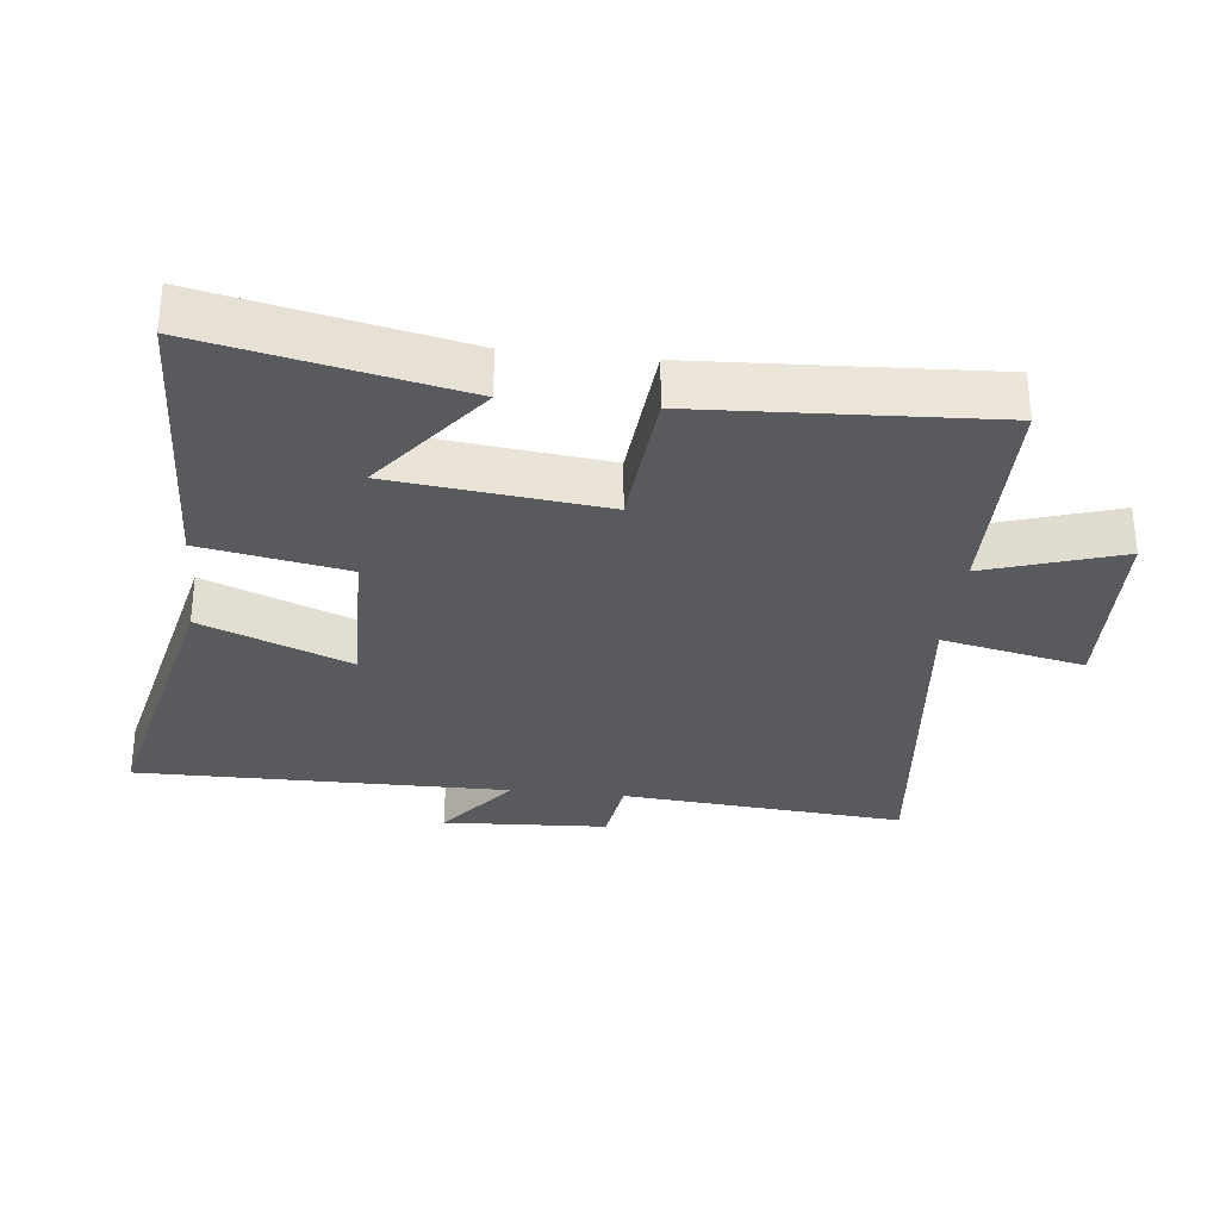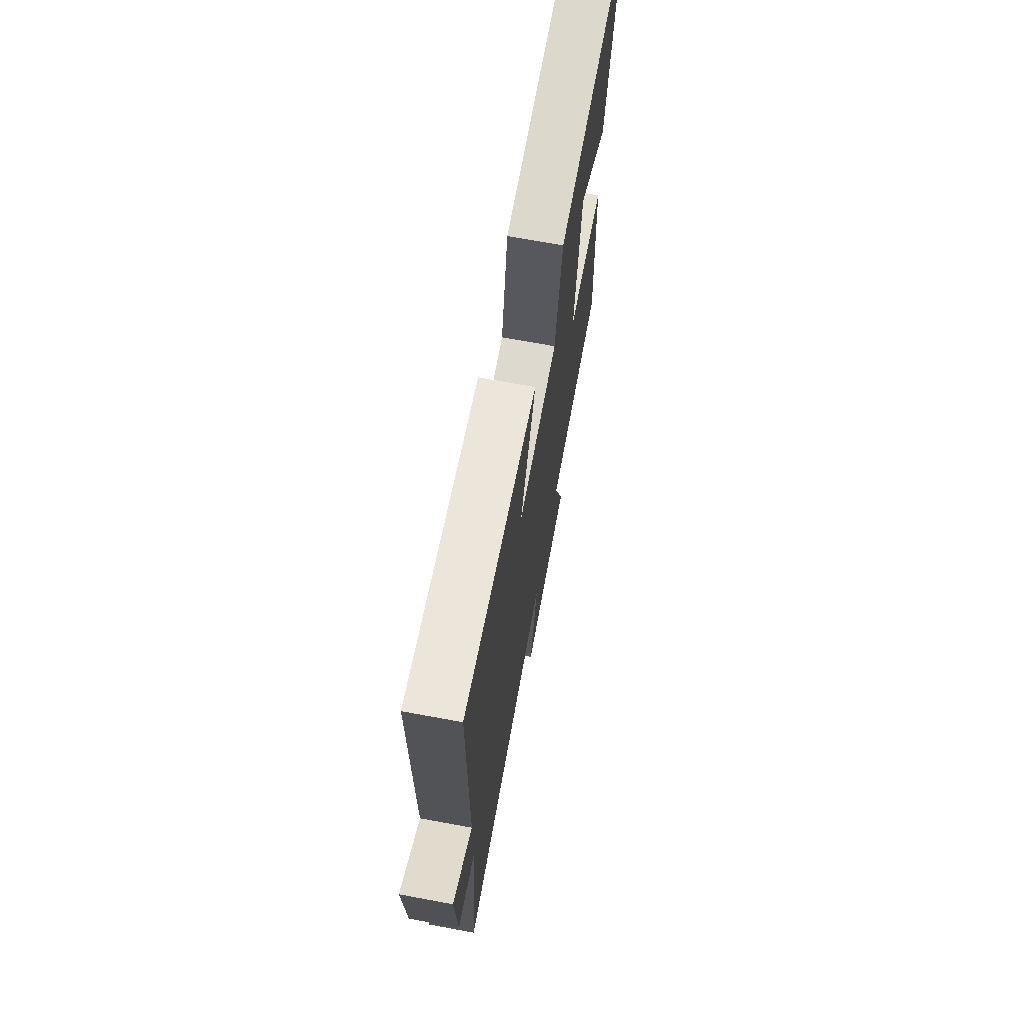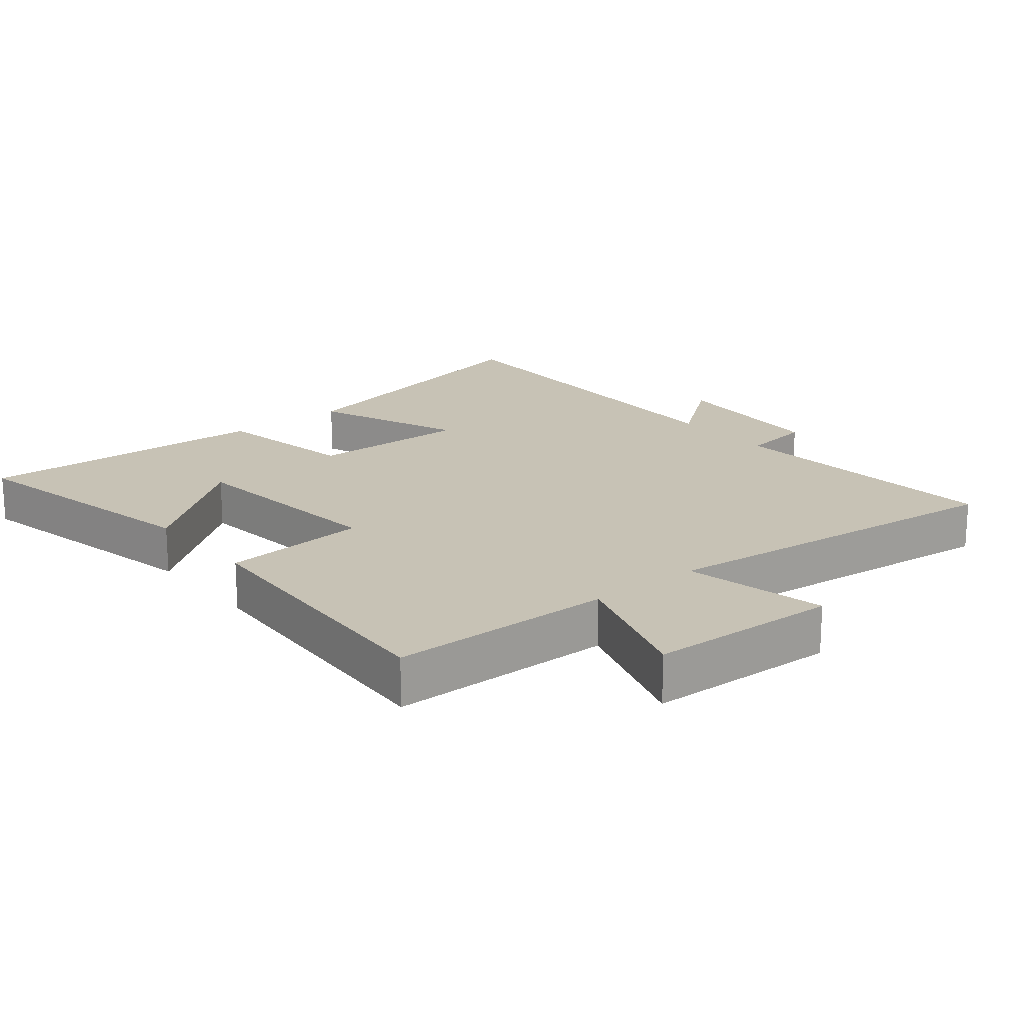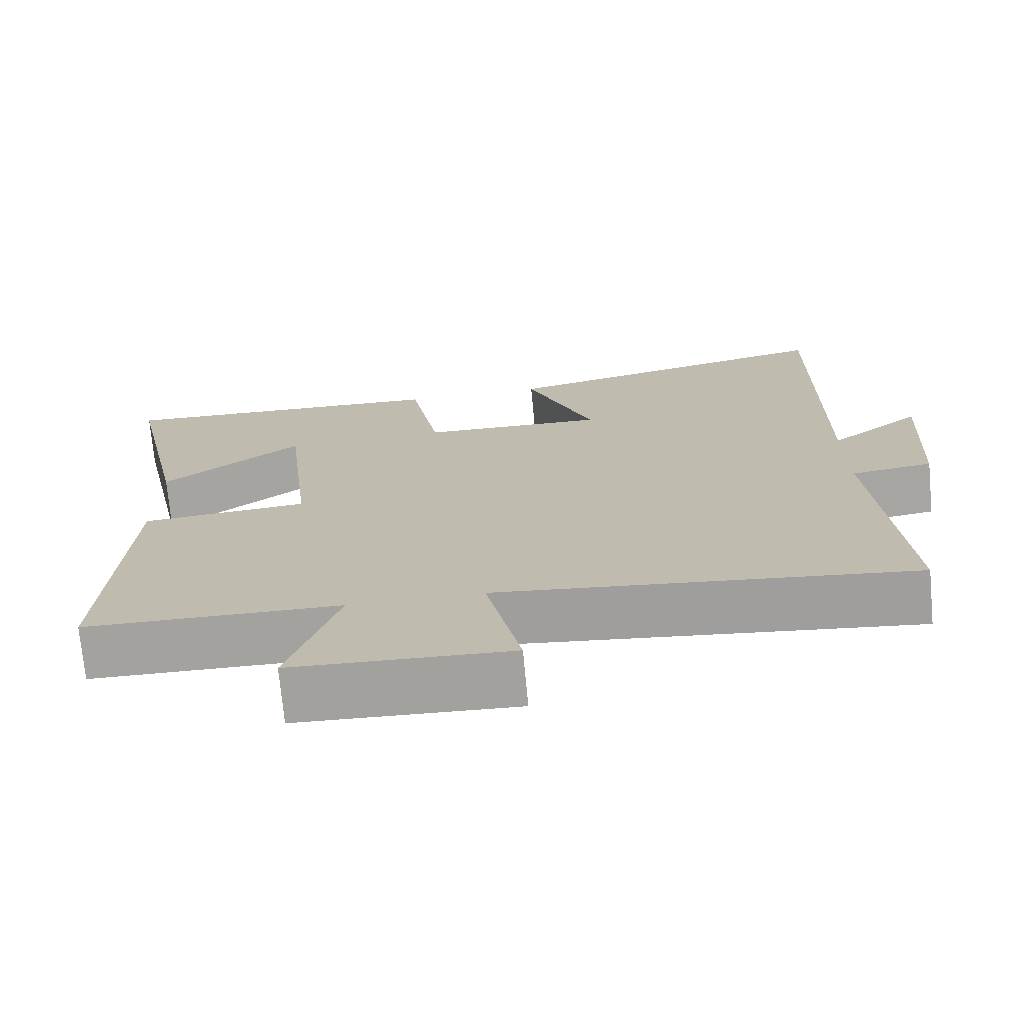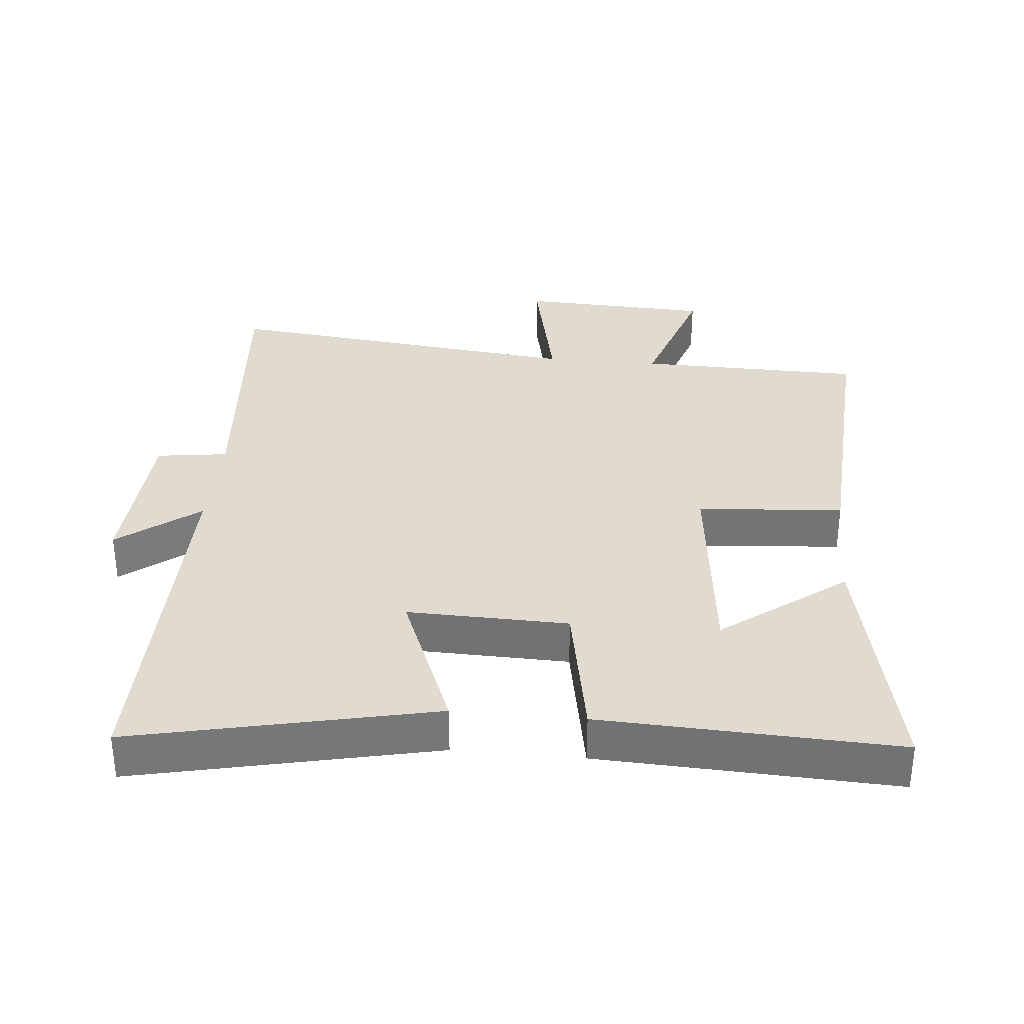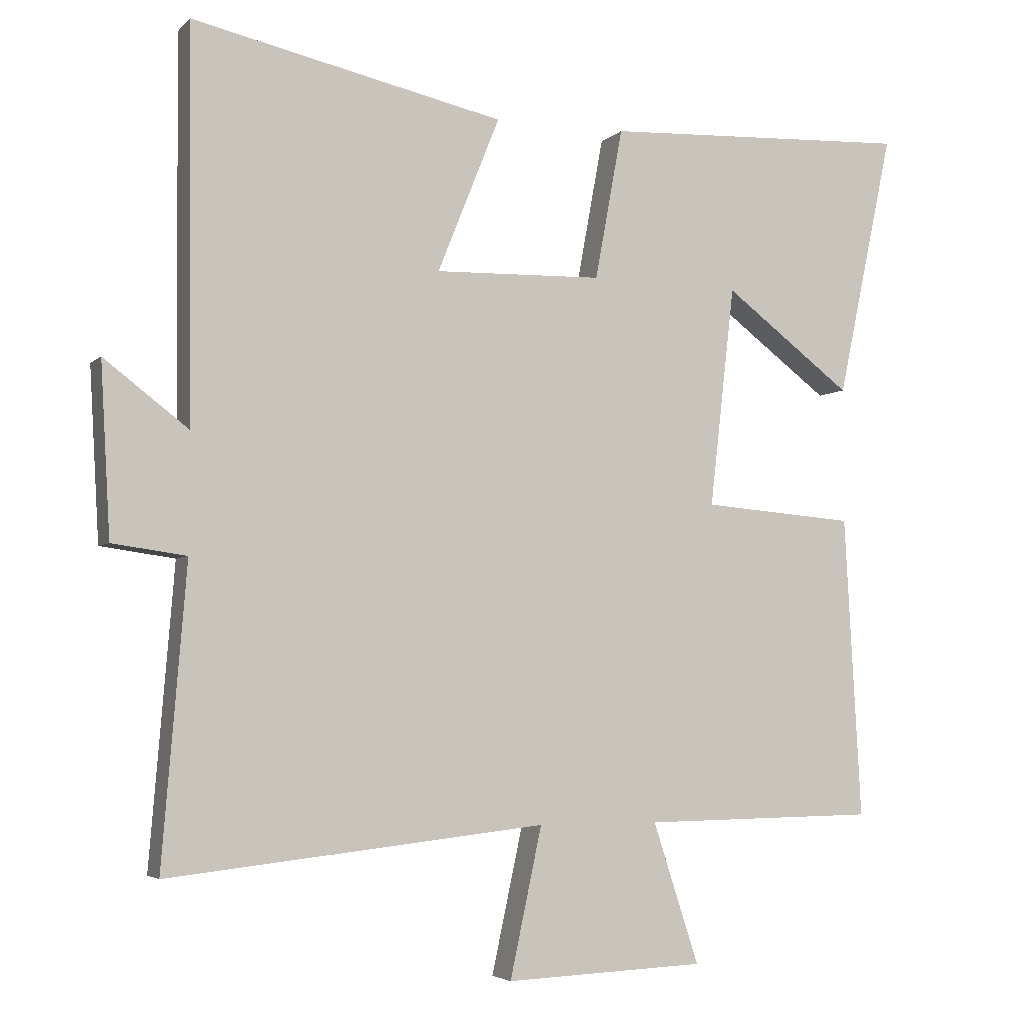
<metadata>
{"format":"obj","ext":"obj","renderer":"f3d","projection":"perspective","resolution":1024,"background":"white","views":[{"elev":-30.9,"azim":83.6,"up":"+Y"},{"elev":70.2,"azim":-79.5,"up":"+Z"},{"elev":19.0,"azim":140.8,"up":"+Y"},{"elev":-72.7,"azim":-174.7,"up":"+Z"},{"elev":33.4,"azim":5.4,"up":"+Y"},{"elev":-4.2,"azim":-21.7,"up":"+Z"}]}
</metadata>
<code>
v -0.535 0.07 -0.56
v -0.5 0.07 -0.132
v -0.607 0.07 -0.117
v -0.621 0.07 0.131
v -0.5 0.07 0.038
v -0.505 0.07 0.6
v -0.055 0.07 0.5
v -0.145 0.07 0.276
v 0.097 0.07 0.282
v 0.137 0.07 0.5
v 0.581 0.07 0.519
v 0.5 0.07 0.137
v 0.316 0.07 0.277
v 0.28 0.07 -0.041
v 0.5 0.07 -0.059
v 0.524 0.07 -0.495
v 0.186 0.07 -0.5
v 0.252 0.07 -0.703
v -0.036 0.07 -0.715
v 0.01 0.07 -0.5
v -0.535 0 -0.56
v -0.5 0 -0.132
v -0.607 0 -0.117
v -0.621 0 0.131
v -0.5 0 0.038
v -0.505 0 0.6
v -0.055 0 0.5
v -0.145 0 0.276
v 0.097 0 0.282
v 0.137 0 0.5
v 0.581 0 0.519
v 0.5 0 0.137
v 0.316 0 0.277
v 0.28 0 -0.041
v 0.5 0 -0.059
v 0.524 0 -0.495
v 0.186 0 -0.5
v 0.252 0 -0.703
v -0.036 0 -0.715
v 0.01 0 -0.5
f 17 18 19 20
f 16 17 20
f 15 16 20
f 14 15 20
f 20 1 2
f 14 20 2
f 13 14 2
f 10 11 12 13
f 9 10 13
f 13 2 3
f 9 13 3
f 8 9 3
f 5 6 7 8
f 5 8 3
f 3 4 5
f 40 39 38 37
f 40 37 36
f 40 36 35
f 40 35 34
f 22 21 40
f 22 40 34
f 22 34 33
f 33 32 31 30
f 33 30 29
f 23 22 33
f 23 33 29
f 23 29 28
f 28 27 26 25
f 23 28 25
f 25 24 23
f 1 21 22 2
f 2 22 23 3
f 3 23 24 4
f 4 24 25 5
f 5 25 26 6
f 6 26 27 7
f 7 27 28 8
f 8 28 29 9
f 9 29 30 10
f 10 30 31 11
f 11 31 32 12
f 12 32 33 13
f 13 33 34 14
f 14 34 35 15
f 15 35 36 16
f 16 36 37 17
f 17 37 38 18
f 18 38 39 19
f 19 39 40 20
f 20 40 21 1

</code>
